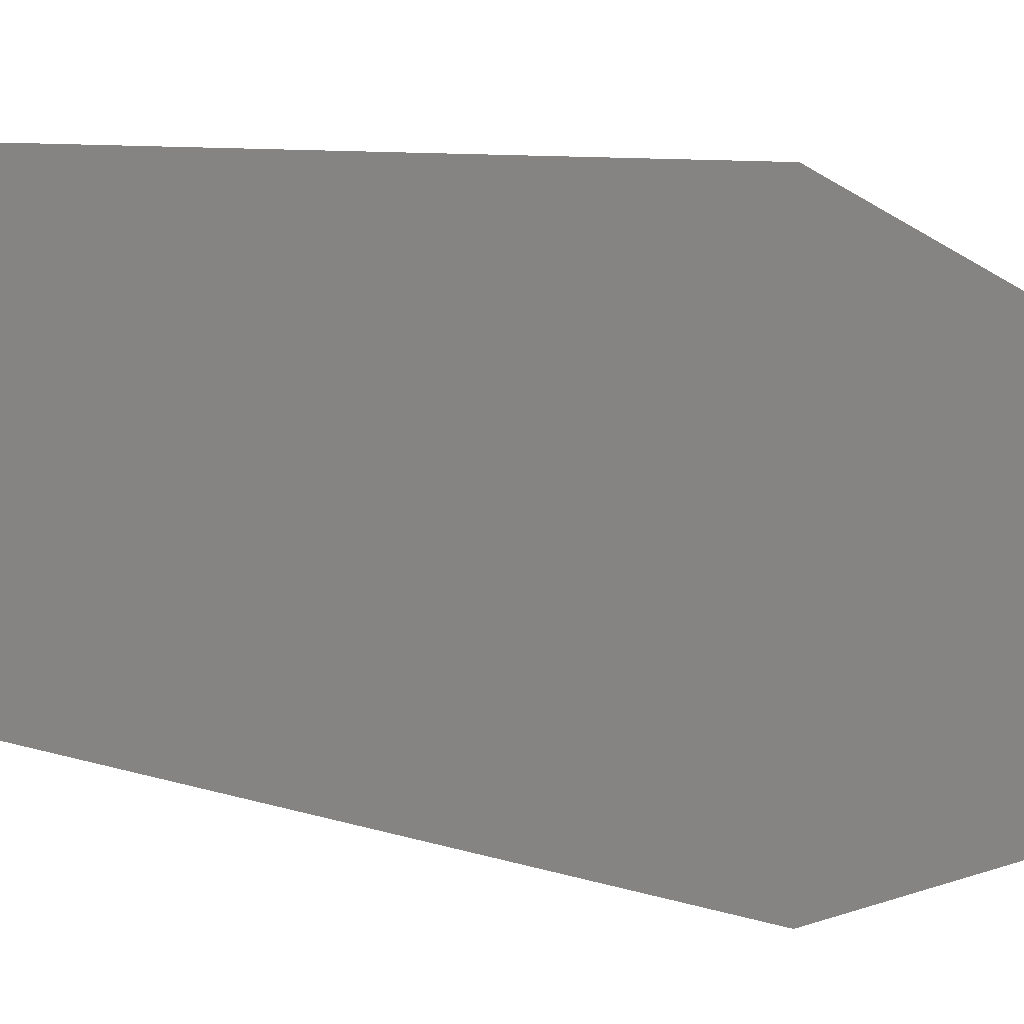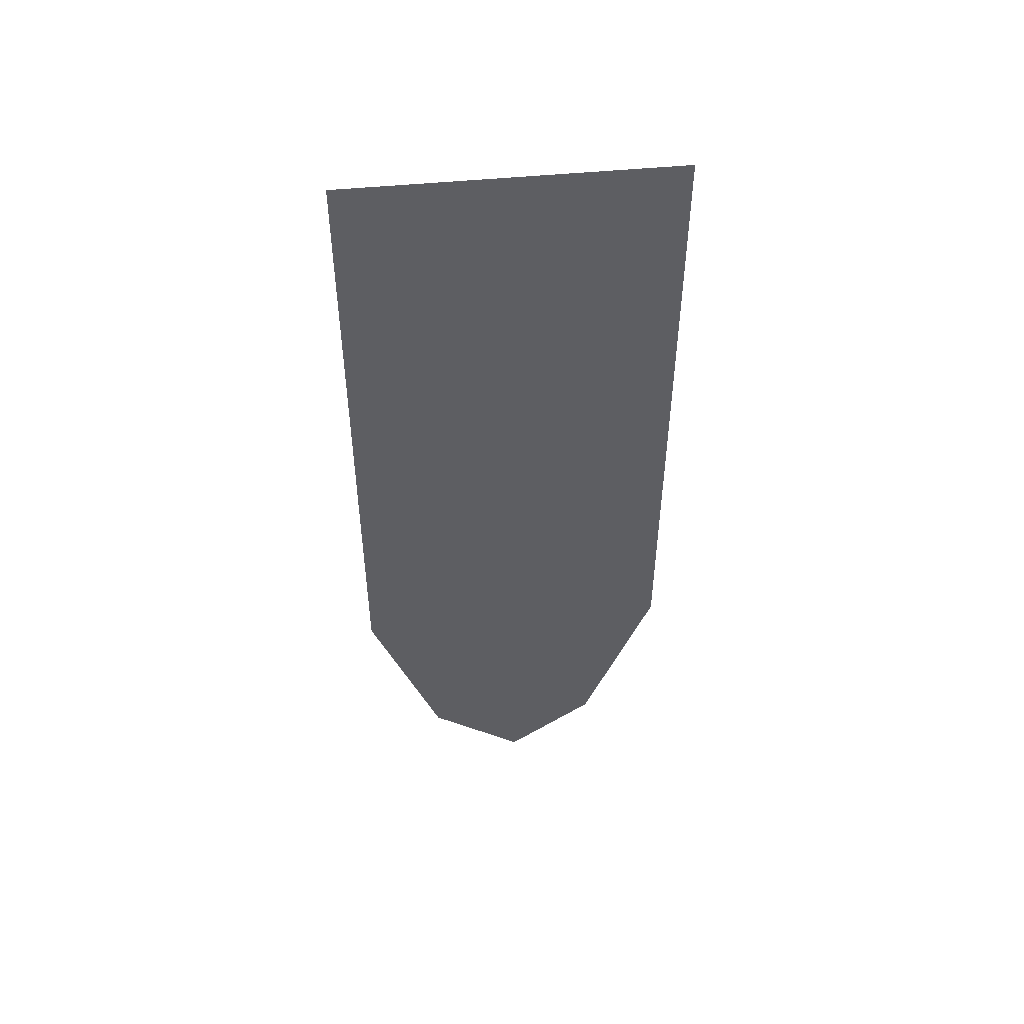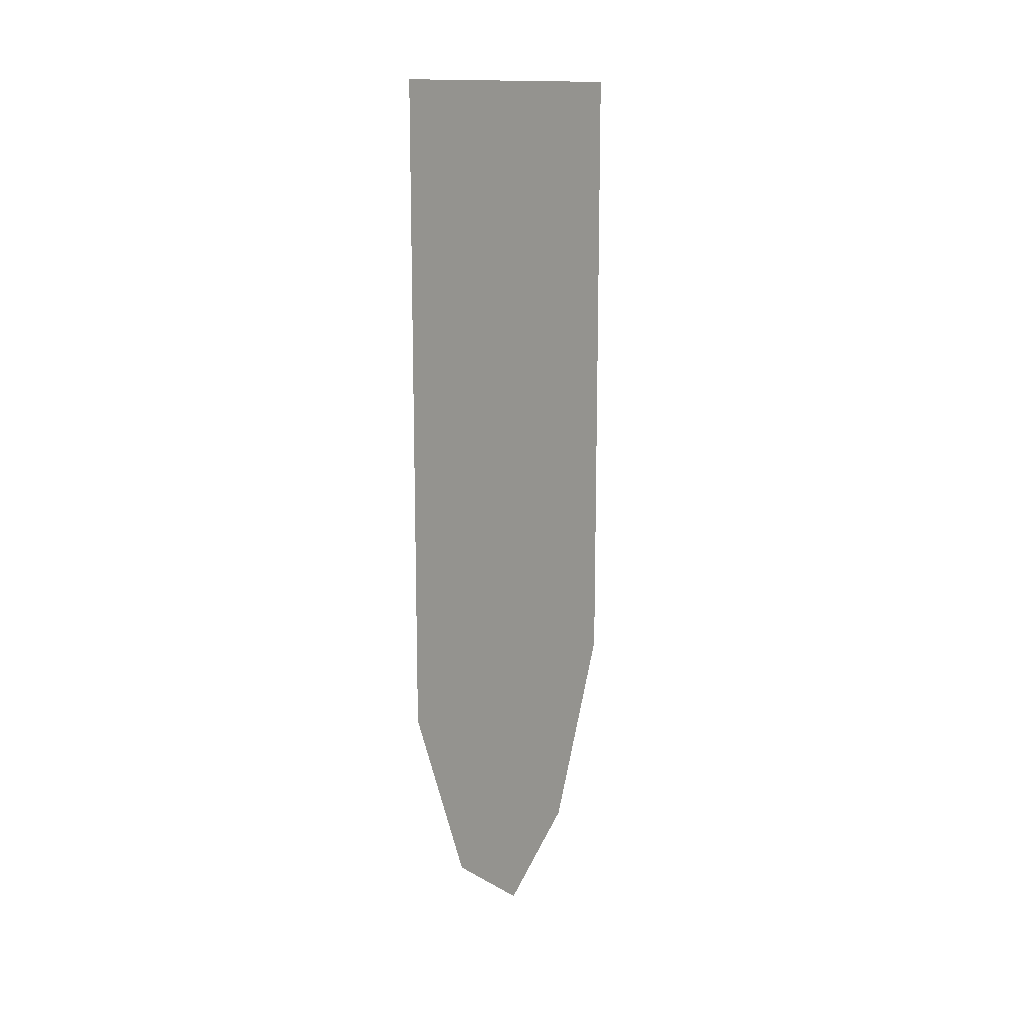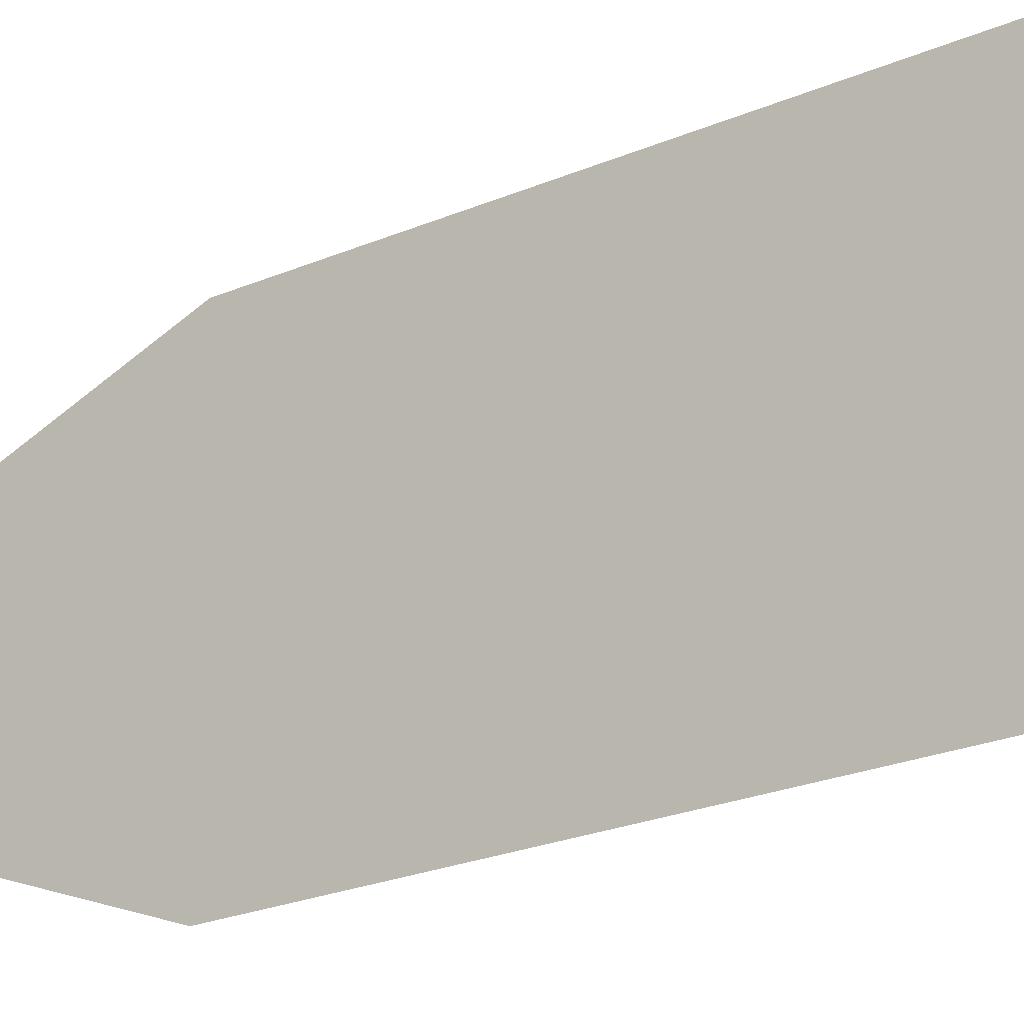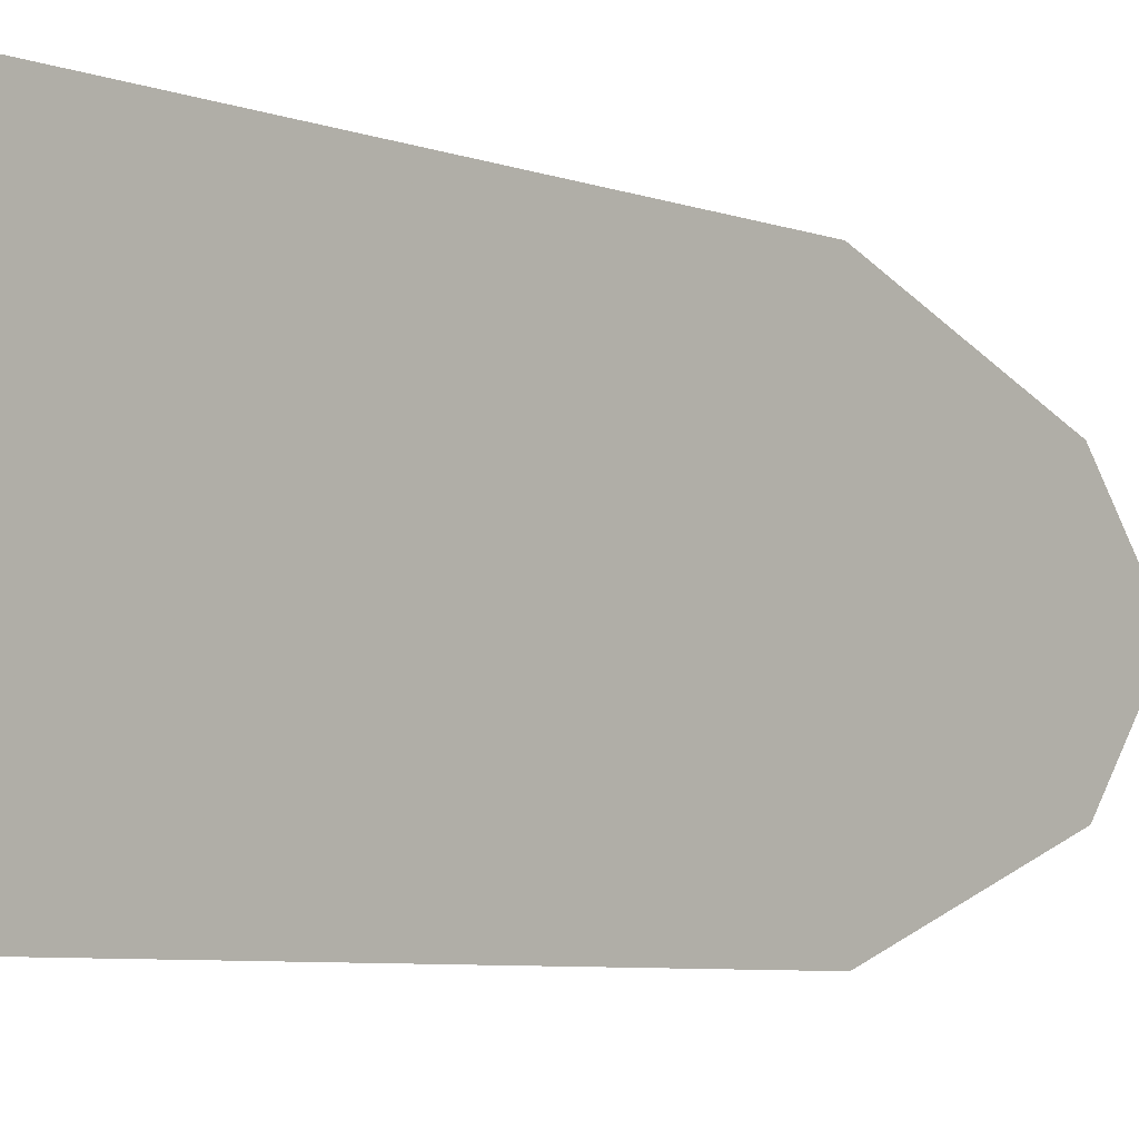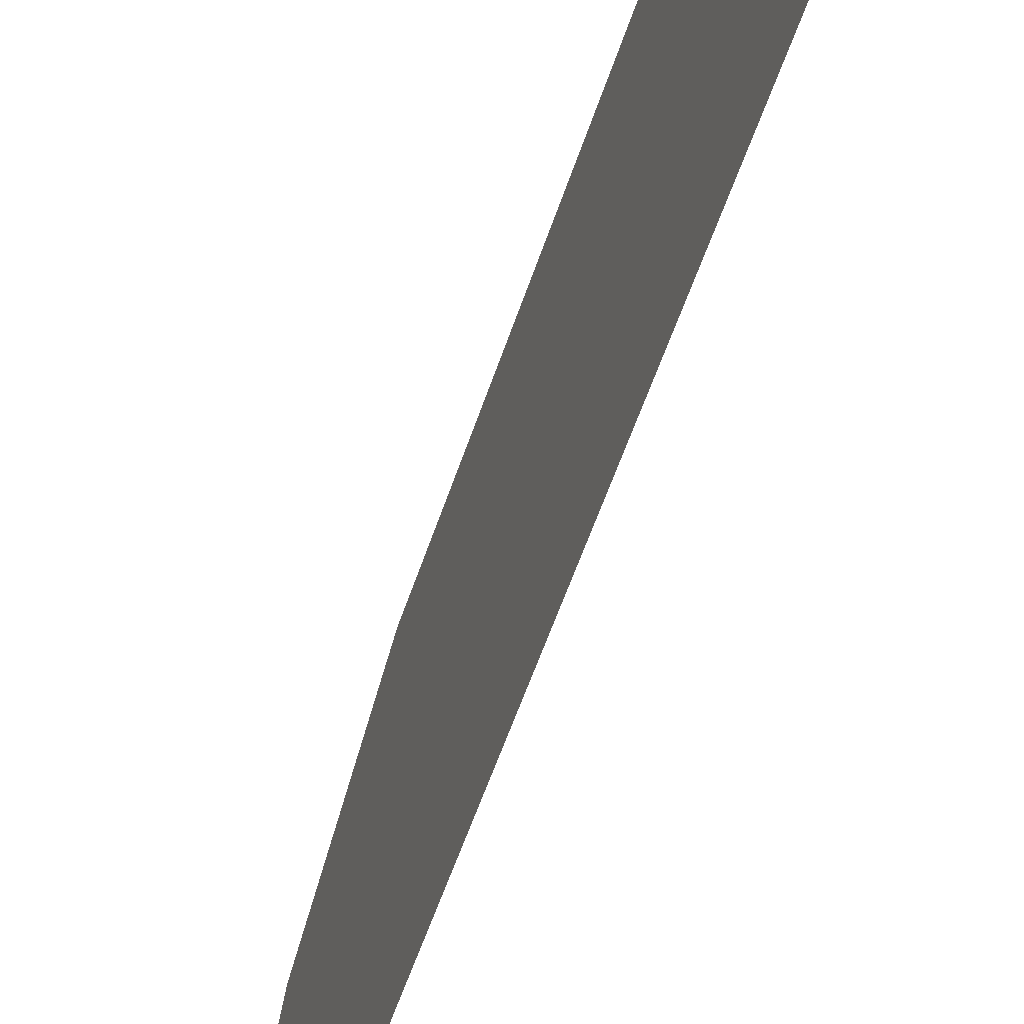
<metadata>
{"format":"obj","ext":"obj","renderer":"f3d","projection":"perspective","resolution":1024,"background":"white","views":[{"elev":6.2,"azim":-39.3,"up":"+Z"},{"elev":49.3,"azim":-96.2,"up":"+Y"},{"elev":13.5,"azim":-143.6,"up":"+Y"},{"elev":-22.4,"azim":127.2,"up":"+Z"},{"elev":-5.9,"azim":-139.4,"up":"+Z"},{"elev":-56.3,"azim":161.8,"up":"+Z"}]}
</metadata>
<code>
v -0.4688 -1.57 0.007812
v -0.4688 -1.477 0.125
v -0.4688 -1.492 0.1562
v -0.4688 -1.602 0.007812
v -0.4688 -1.477 -0.1172
v -0.4688 -1.227 -0.2109
v -0.4688 -0.3828 -0.2109
v -0.4688 -0.3828 0.2188
v -0.4688 -1.227 0.2188
v -0.4688 -1.227 0.25
v -0.5 -1.227 0.25
v -0.5 -1.492 0.1562
v -0.5 -1.602 0.007812
v -0.5 -1.492 -0.1484
v -0.4688 -1.492 -0.1484
v -0.4688 -1.227 -0.2422
v -0.4688 -0.3516 -0.2422
v -0.4688 -0.3516 0.25
v -0.5 -0.3516 0.25
v -0.5 -1.227 -0.2422
v -0.5 -0.3516 -0.2422
v -0.4688 -0.3438 -0.25
v -0.4688 -0.3438 0.25
v -0.4688 -0.9375 -0.25
v -0.4688 -1.57 0.007812
f 1 2 3
f 1 3 4
f 1 4 5
f 2 9 10
f 2 10 3
f 3 10 11
f 3 11 12
f 3 12 13
f 3 13 4
f 4 13 14
f 4 14 15
f 4 15 5
f 5 15 6
f 6 15 16
f 6 16 17
f 6 17 7
f 7 17 18
f 7 18 8
f 8 18 10
f 8 10 9
f 10 18 19
f 10 19 11
f 16 15 14
f 16 14 20
f 16 20 17
f 17 20 21
f 1 5 2
f 2 5 6
f 2 6 7
f 2 7 8
f 2 8 9

</code>
